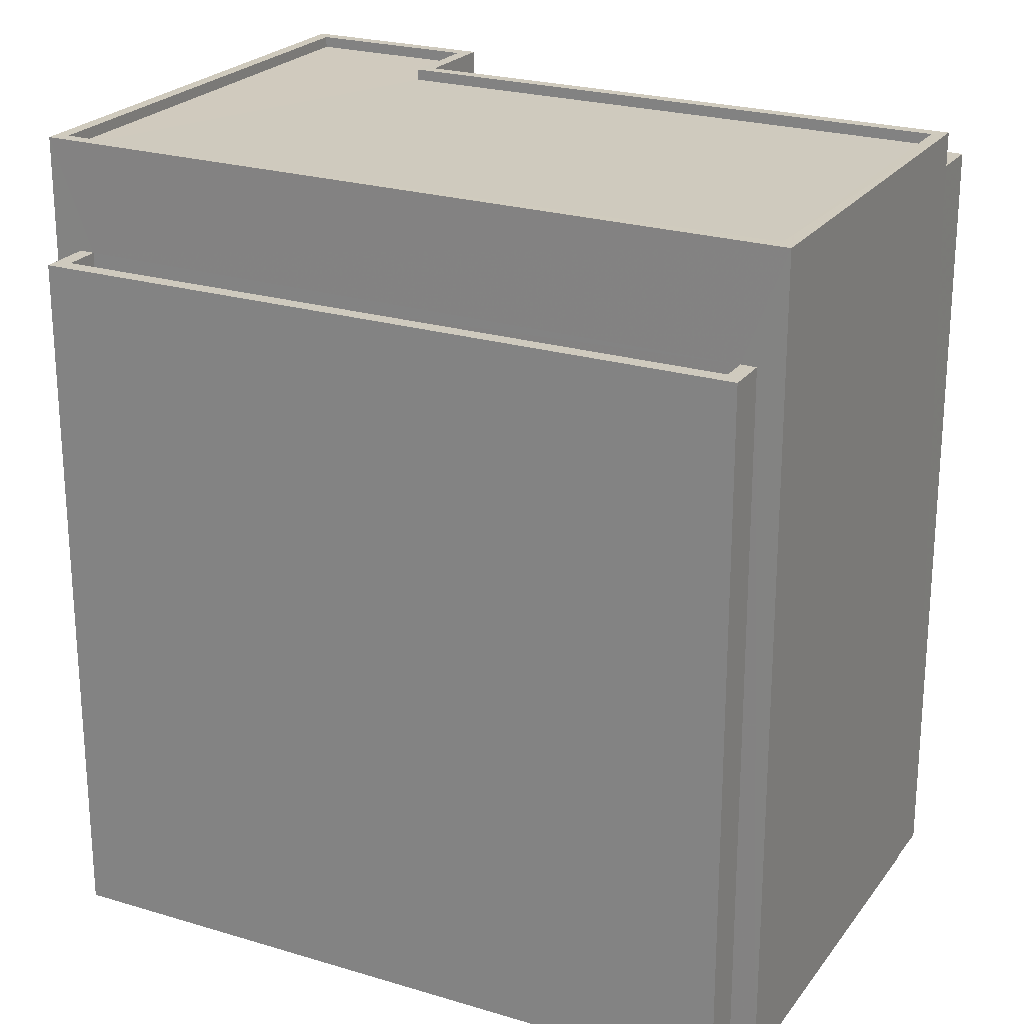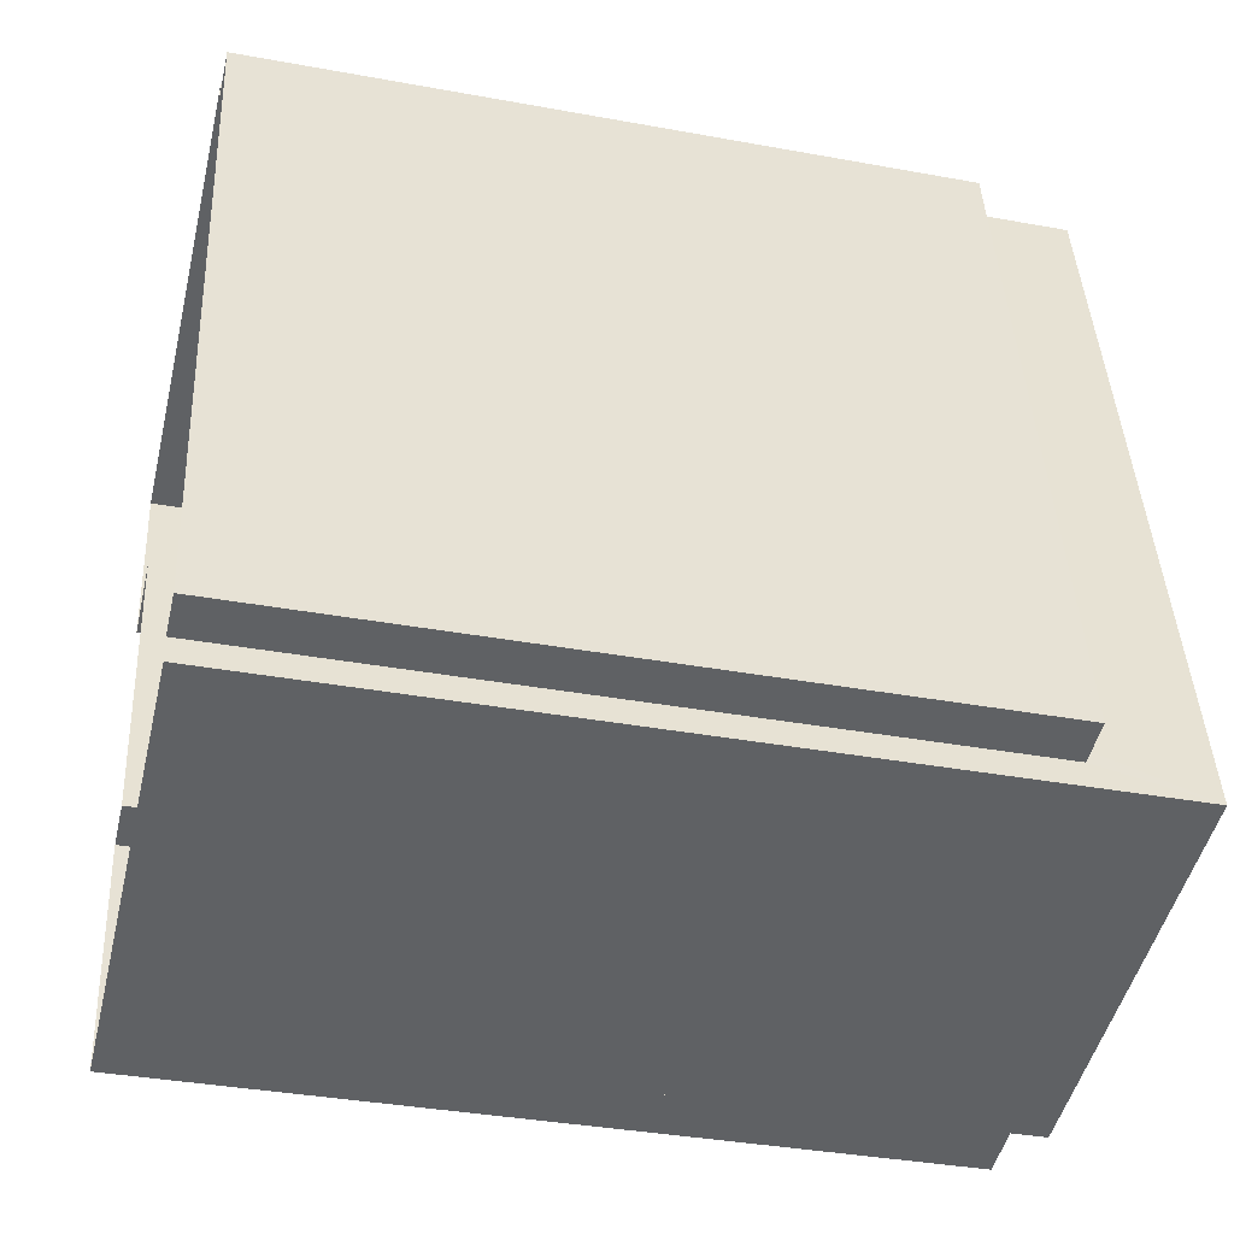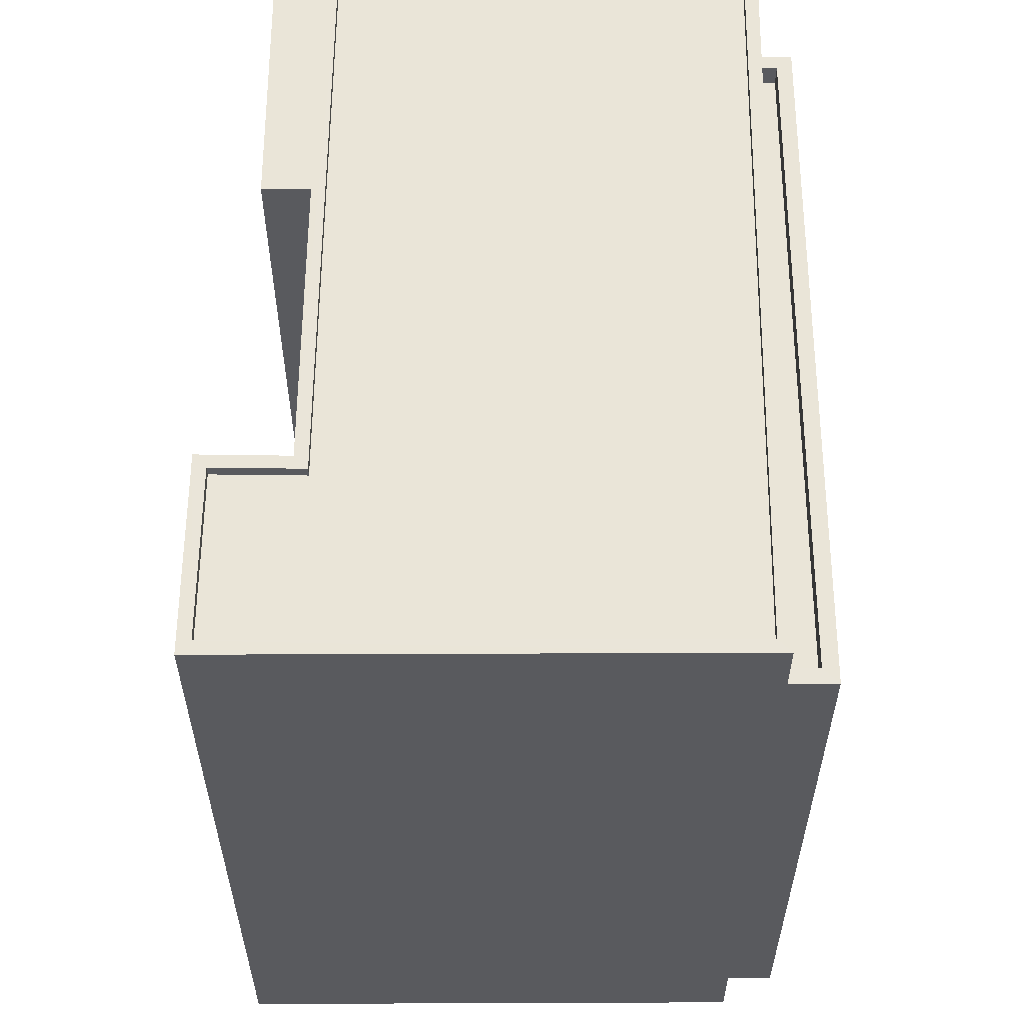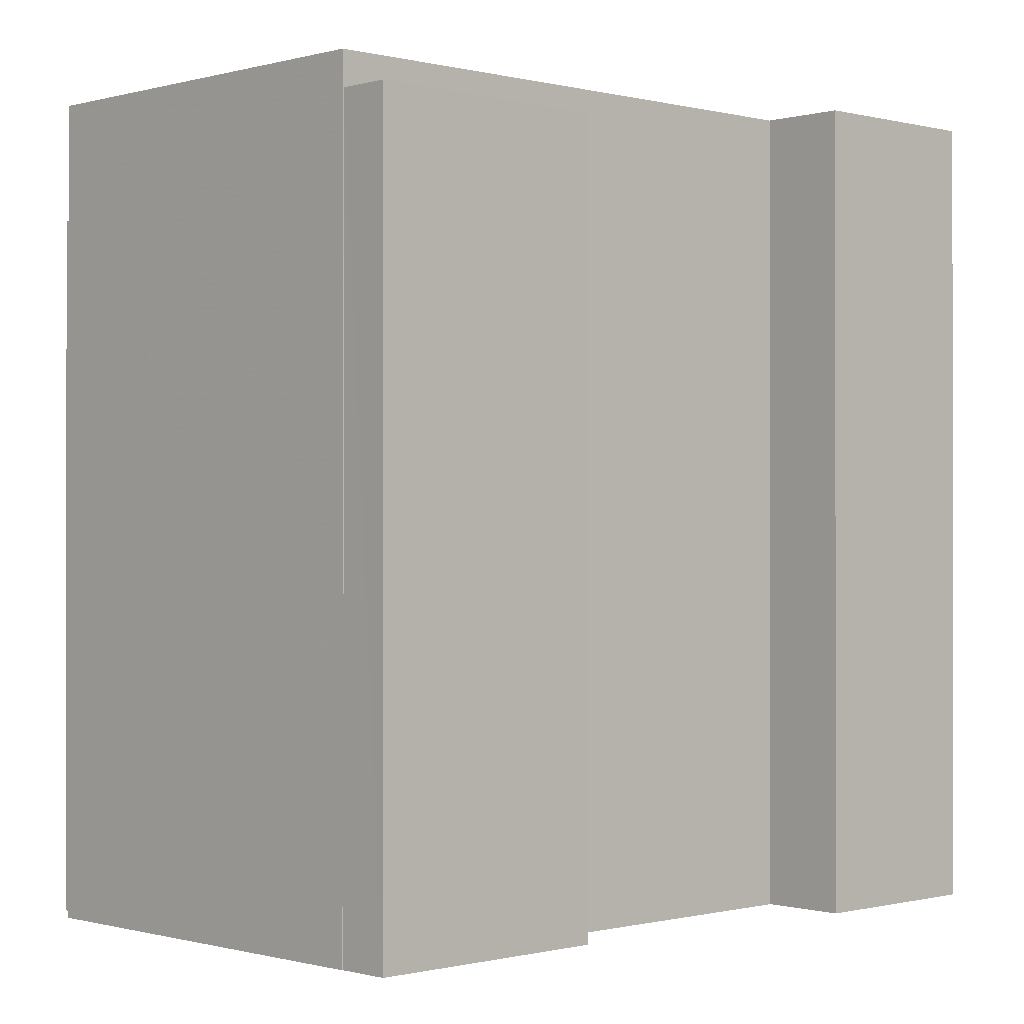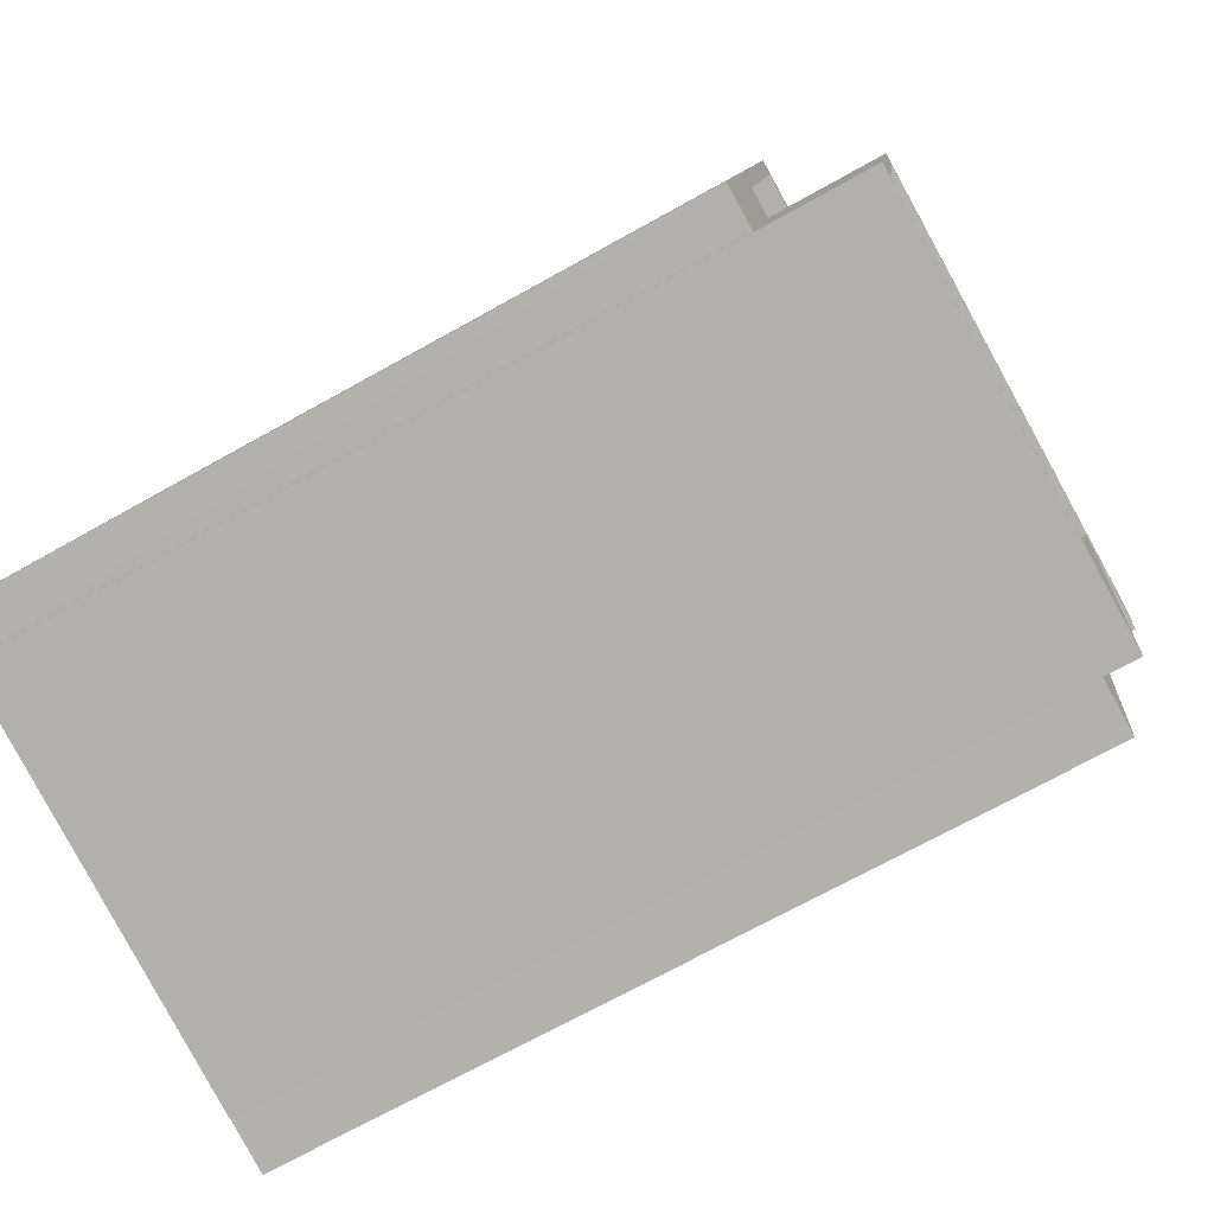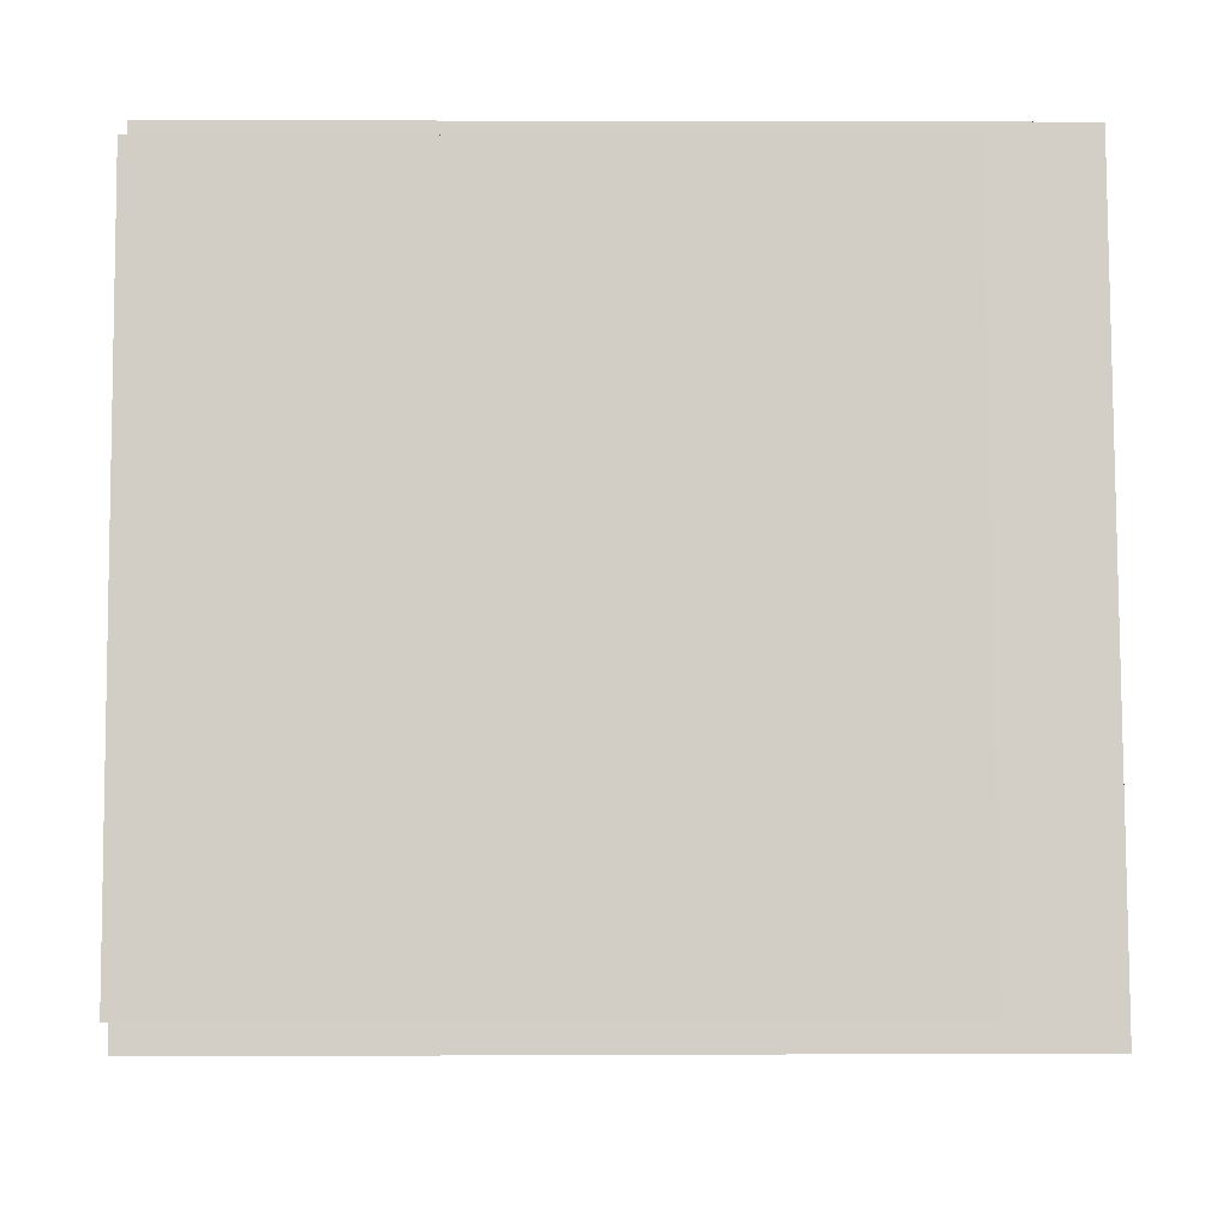
<metadata>
{"format":"obj","ext":"obj","renderer":"f3d","projection":"perspective","resolution":1024,"background":"white","views":[{"elev":23.2,"azim":-73.7,"up":"+Z"},{"elev":-36.6,"azim":-103.4,"up":"+Y"},{"elev":58.7,"azim":169.0,"up":"+Z"},{"elev":-0.4,"azim":35.1,"up":"+Z"},{"elev":-70.5,"azim":-60.8,"up":"+Y"},{"elev":3.2,"azim":-91.0,"up":"+Y"}]}
</metadata>
<code>
v -1.145e+04 -3.362e+04 30.6
v -1.145e+04 -3.361e+04 30.6
v -1.145e+04 -3.362e+04 30.6
v -1.146e+04 -3.361e+04 30.6
v -1.145e+04 -3.363e+04 30.6
v -1.145e+04 -3.363e+04 30.6
v -1.145e+04 -3.363e+04 30.6
v -1.145e+04 -3.363e+04 30.6
v -1.145e+04 -3.363e+04 30.6
v -1.146e+04 -3.363e+04 30.6
v -1.146e+04 -3.361e+04 30.6
v -1.146e+04 -3.363e+04 30.6
v -1.146e+04 -3.361e+04 30.6
v -1.146e+04 -3.363e+04 30.6
v -1.146e+04 -3.363e+04 46.14
v -1.146e+04 -3.361e+04 46.15
v -1.146e+04 -3.363e+04 46.14
v -1.146e+04 -3.361e+04 46.15
v -1.146e+04 -3.361e+04 46.65
v -1.146e+04 -3.361e+04 46.65
v -1.146e+04 -3.361e+04 46.65
v -1.146e+04 -3.363e+04 46.64
v -1.146e+04 -3.363e+04 46.64
v -1.146e+04 -3.363e+04 46.64
v -1.146e+04 -3.363e+04 46.64
v -1.146e+04 -3.361e+04 46.65
v -1.145e+04 -3.363e+04 49.16
v -1.145e+04 -3.362e+04 49.16
v -1.145e+04 -3.363e+04 49.16
v -1.145e+04 -3.362e+04 49.16
v -1.145e+04 -3.361e+04 49.16
v -1.145e+04 -3.362e+04 49.16
v -1.145e+04 -3.361e+04 49.16
v -1.145e+04 -3.362e+04 49.16
v -1.145e+04 -3.362e+04 48.91
v -1.145e+04 -3.361e+04 48.91
v -1.145e+04 -3.362e+04 48.91
v -1.146e+04 -3.361e+04 48.91
v -1.146e+04 -3.363e+04 48.9
v -1.145e+04 -3.363e+04 48.91
v -1.146e+04 -3.361e+04 49.16
v -1.146e+04 -3.363e+04 49.15
v -1.146e+04 -3.363e+04 49.15
v -1.146e+04 -3.361e+04 49.16
v -1.145e+04 -3.363e+04 48.38
v -1.145e+04 -3.363e+04 48.38
v -1.145e+04 -3.363e+04 48.38
v -1.145e+04 -3.363e+04 48.38
f 1 2 3
f 1 4 2
f 5 6 7
f 8 9 10
f 6 8 7
f 1 11 4
f 11 12 13
f 12 14 13
f 11 1 7
f 8 10 12
f 8 12 7
f 7 12 11
f 15 16 17
f 15 18 16
f 19 20 21
f 22 23 24
f 22 25 23
f 26 20 19
f 25 20 26
f 25 22 20
f 27 28 29
f 29 28 30
f 31 32 33
f 34 28 32
f 30 28 34
f 31 34 32
f 35 36 37
f 36 38 37
f 37 39 40
f 37 38 39
f 33 41 31
f 42 27 43
f 41 42 43
f 29 43 27
f 31 41 44
f 43 44 41
f 45 46 47
f 45 48 46
f 18 20 16
f 18 21 20
f 15 17 22
f 24 15 22
f 22 17 16
f 20 22 16
f 12 25 14
f 12 23 25
f 25 13 14
f 25 26 13
f 11 13 26
f 19 11 26
f 11 19 4
f 41 4 19
f 41 21 42
f 10 23 12
f 42 23 10
f 18 15 24
f 24 23 42
f 21 18 24
f 41 19 21
f 42 21 24
f 1 45 7
f 48 9 8
f 28 45 1
f 27 48 45
f 48 27 9
f 27 45 28
f 32 3 2
f 33 32 2
f 28 1 3
f 32 28 3
f 9 42 10
f 9 27 42
f 41 2 4
f 41 33 2
f 44 38 36
f 31 44 36
f 34 36 35
f 34 31 36
f 30 35 37
f 30 34 35
f 29 37 40
f 29 30 37
f 29 40 39
f 43 29 39
f 43 39 38
f 44 43 38
f 48 6 46
f 48 8 6
f 45 47 5
f 7 45 5
f 46 6 5
f 47 46 5

</code>
